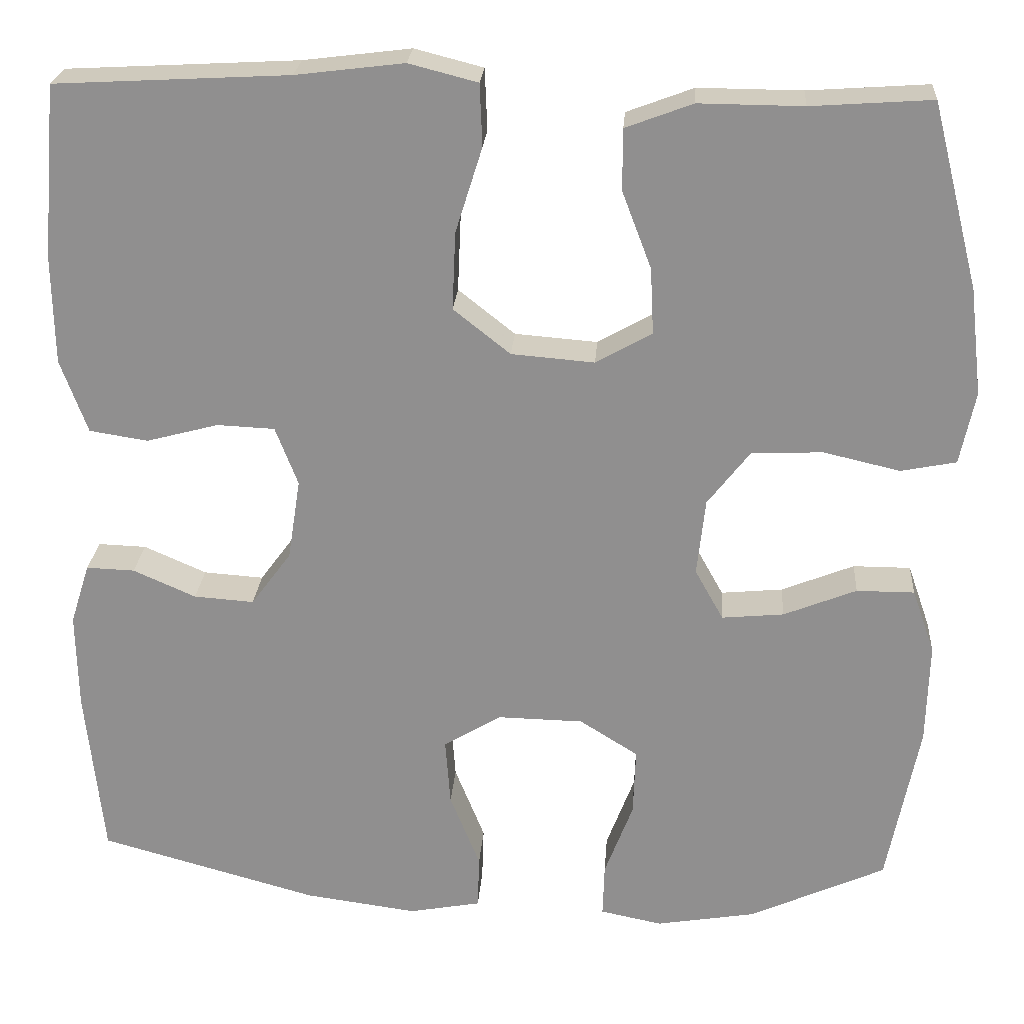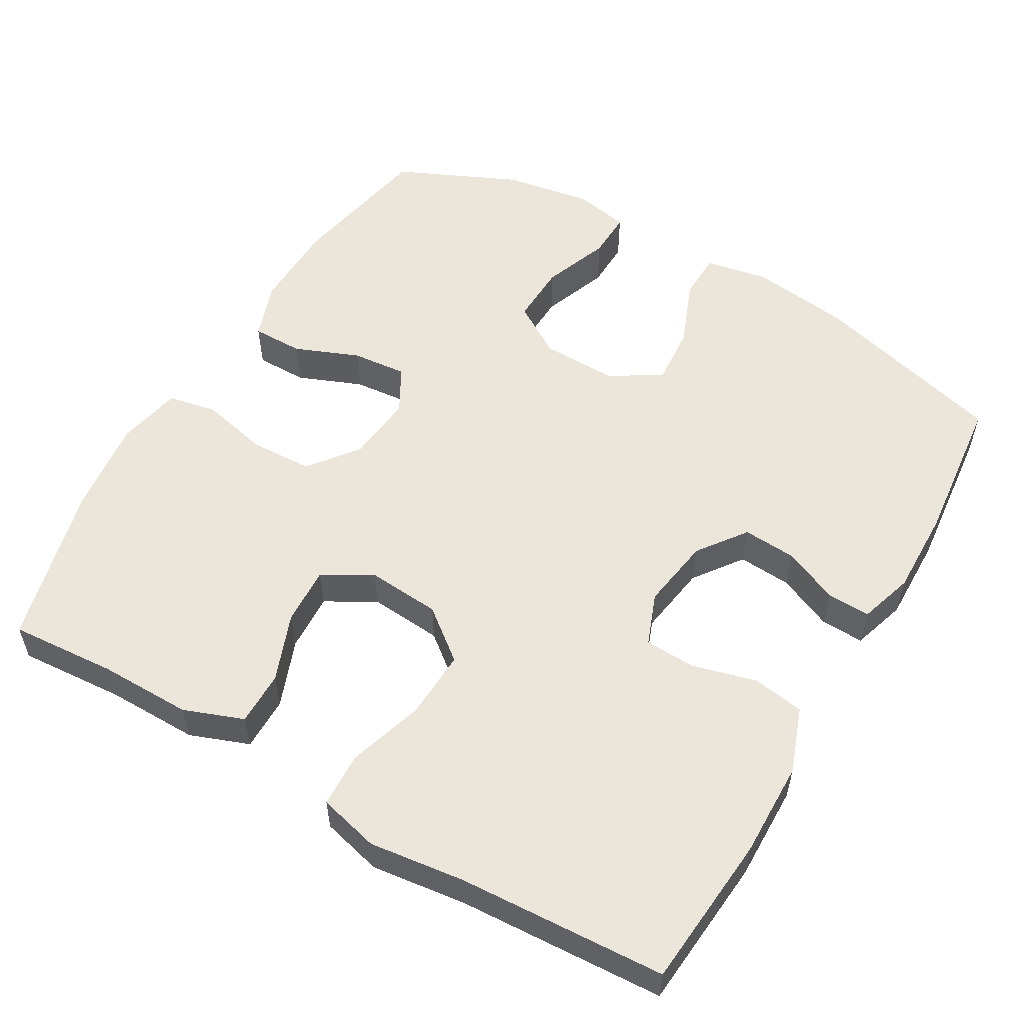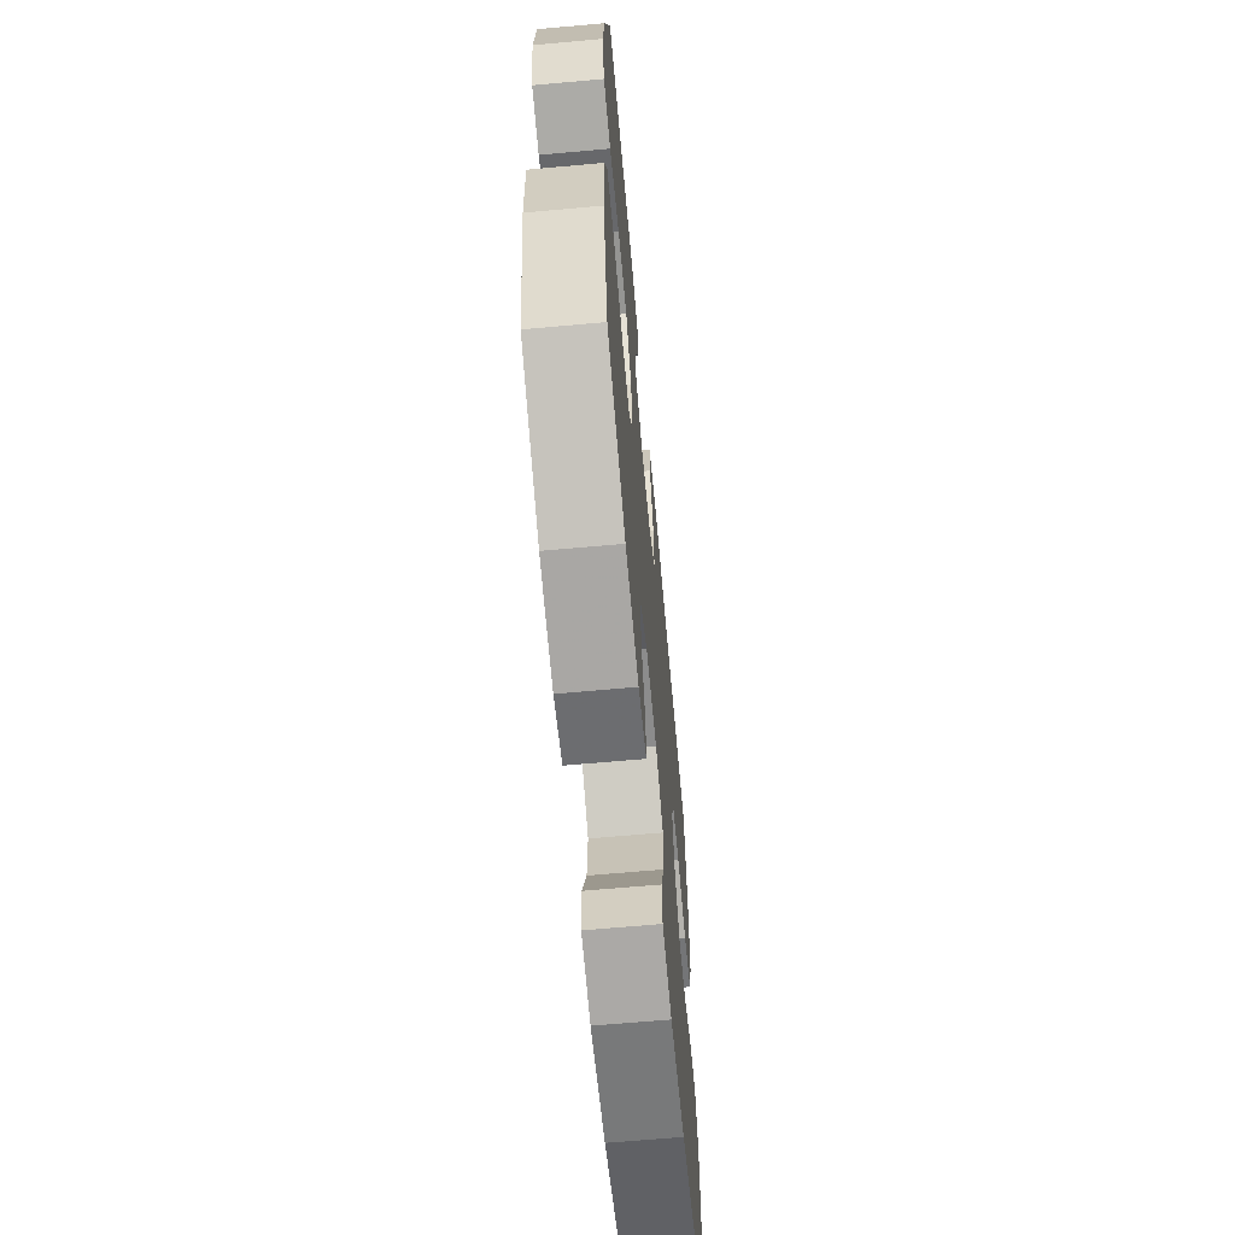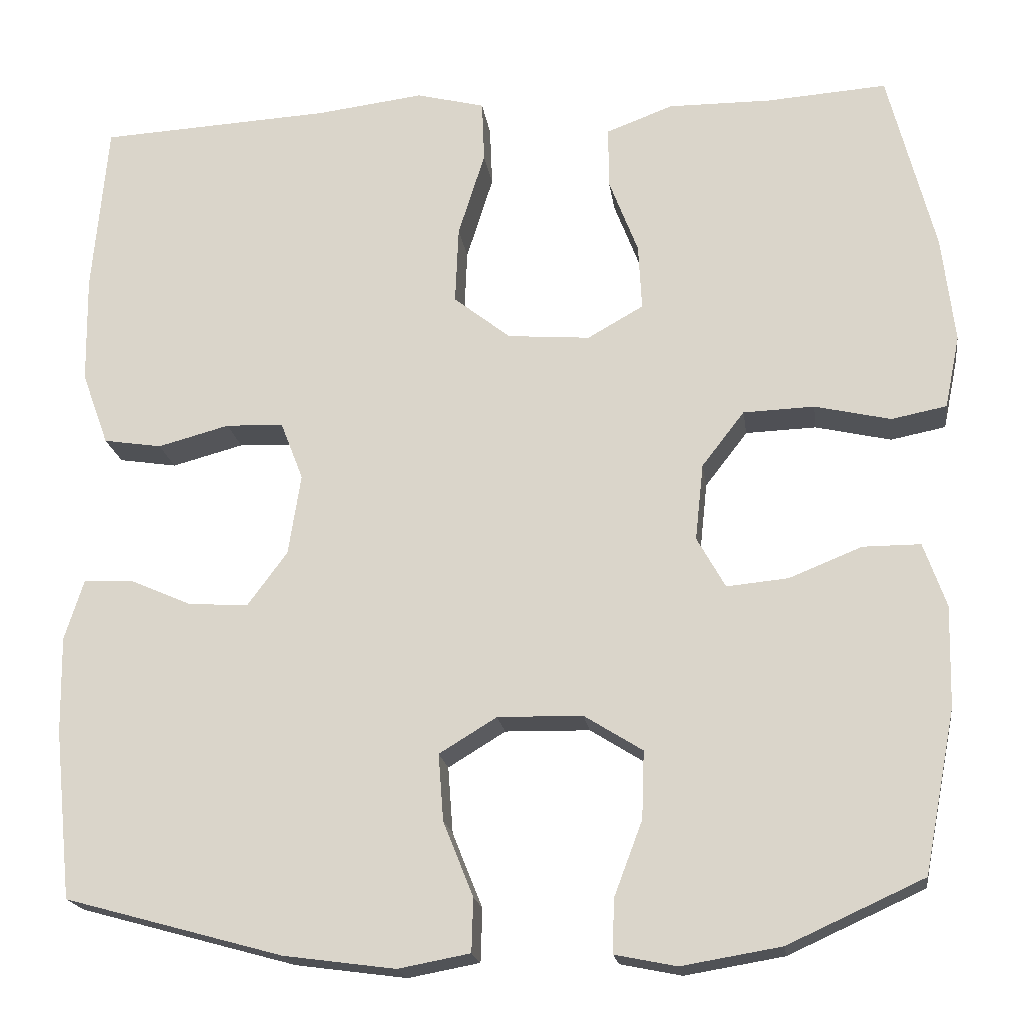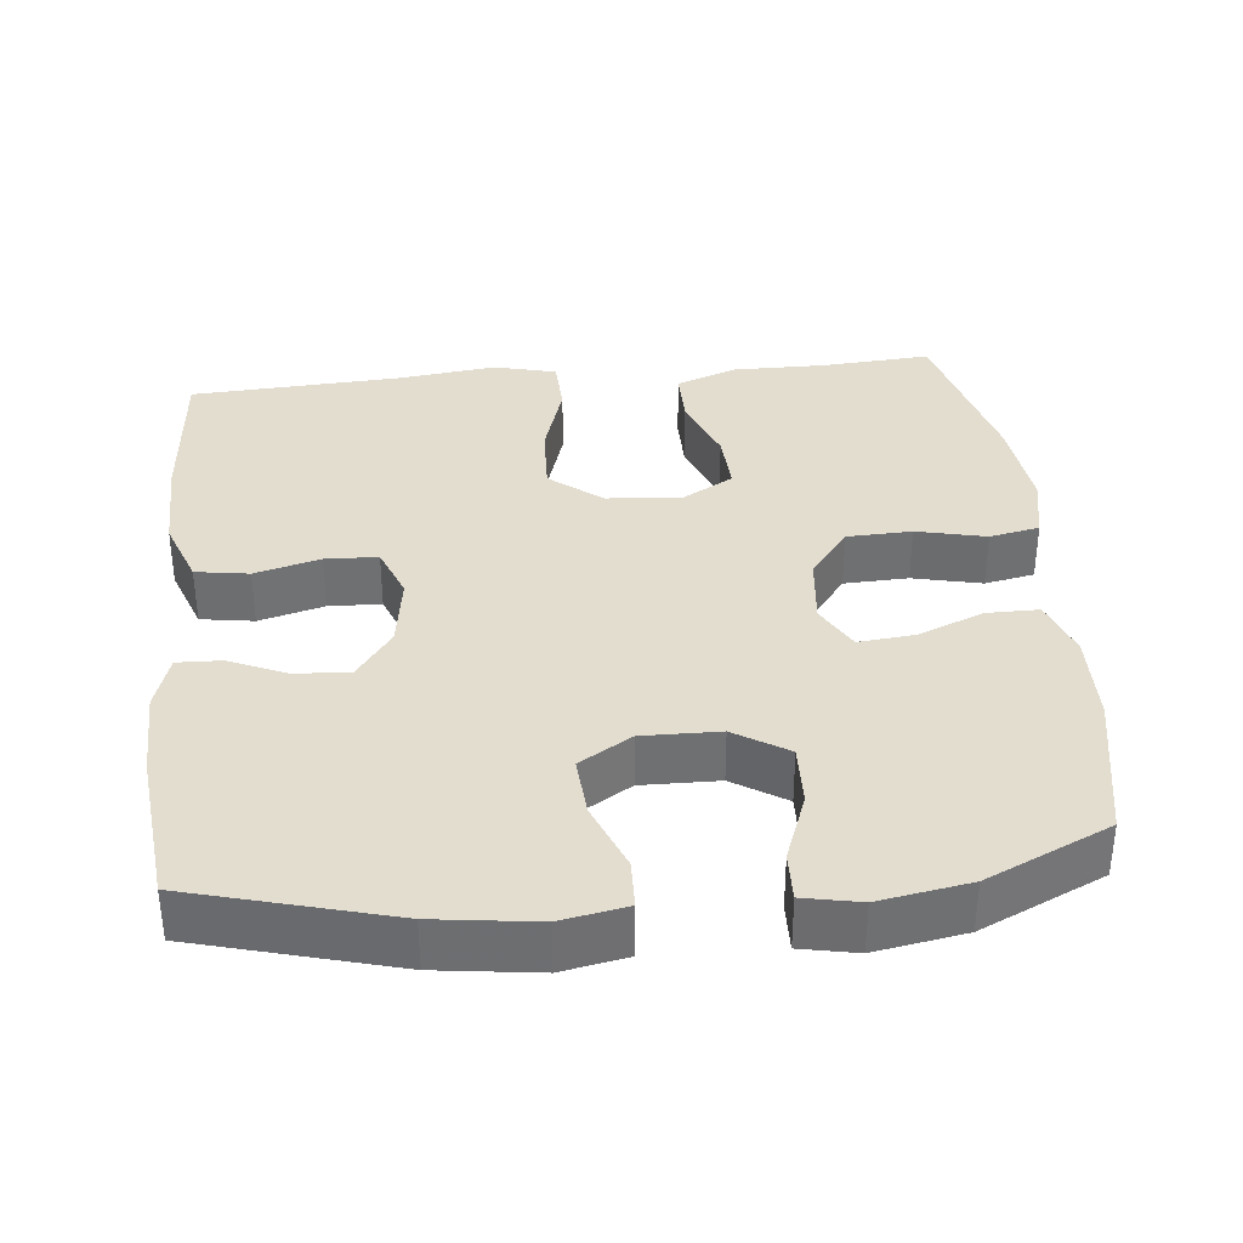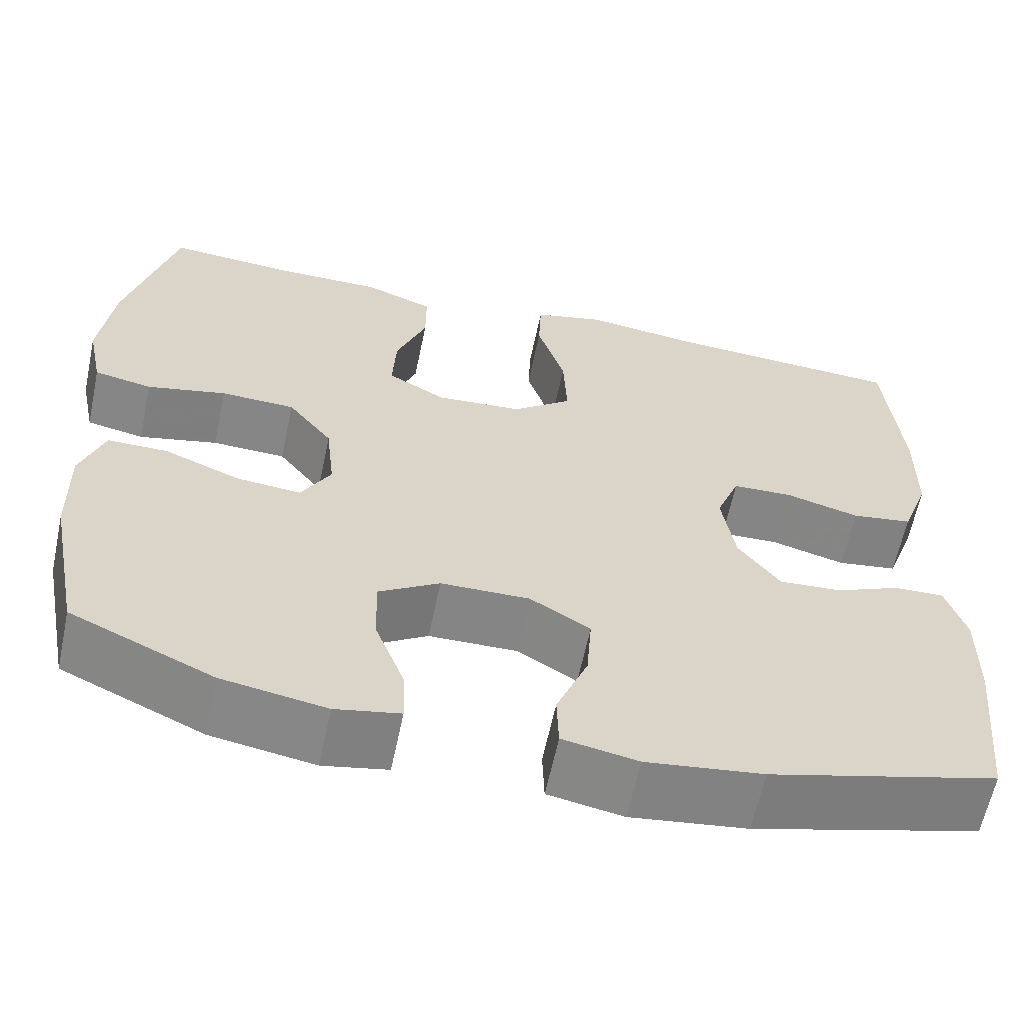
<metadata>
{"format":"obj","ext":"obj","renderer":"f3d","projection":"perspective","resolution":1024,"background":"white","views":[{"elev":24.0,"azim":-175.9,"up":"+Z"},{"elev":55.2,"azim":30.1,"up":"+Y"},{"elev":-65.3,"azim":-84.8,"up":"+Z"},{"elev":-19.2,"azim":-172.1,"up":"+Z"},{"elev":35.5,"azim":174.1,"up":"+Y"},{"elev":-62.0,"azim":-11.9,"up":"+Z"}]}
</metadata>
<code>
v -0.5 0.07 0.5
v -0.356 0.07 0.49
v -0.232 0.07 0.491
v -0.152 0.07 0.461
v -0.152 0.07 0.388
v -0.187 0.07 0.296
v -0.191 0.07 0.217
v -0.124 0.07 0.179
v -0.025 0.07 0.187
v 0.043 0.07 0.241
v 0.039 0.07 0.334
v 0.007 0.07 0.436
v 0.01 0.07 0.51
v 0.092 0.07 0.531
v 0.221 0.07 0.515
v 0.5 0.07 0.5
v 0.518 0.07 0.293
v 0.516 0.07 0.163
v 0.484 0.07 0.075
v 0.414 0.07 0.064
v 0.328 0.07 0.087
v 0.259 0.07 0.084
v 0.232 0.07 0.014
v 0.247 0.07 -0.083
v 0.295 0.07 -0.148
v 0.367 0.07 -0.143
v 0.442 0.07 -0.11
v 0.5 0.07 -0.108
v 0.523 0.07 -0.181
v 0.521 0.07 -0.297
v 0.5 0.07 -0.5
v 0.238 0.07 -0.572
v 0.104 0.07 -0.59
v 0.018 0.07 -0.574
v 0.016 0.07 -0.51
v 0.052 0.07 -0.42
v 0.058 0.07 -0.34
v -0.011 0.07 -0.298
v -0.113 0.07 -0.3
v -0.183 0.07 -0.344
v -0.18 0.07 -0.425
v -0.146 0.07 -0.515
v -0.144 0.07 -0.579
v -0.218 0.07 -0.594
v -0.337 0.07 -0.574
v -0.5 0.07 -0.5
v -0.538 0.07 -0.305
v -0.541 0.07 -0.184
v -0.514 0.07 -0.107
v -0.445 0.07 -0.107
v -0.358 0.07 -0.142
v -0.284 0.07 -0.149
v -0.25 0.07 -0.088
v -0.26 0.07 0.004
v -0.311 0.07 0.07
v -0.396 0.07 0.073
v -0.487 0.07 0.052
v -0.553 0.07 0.065
v -0.571 0.07 0.152
v -0.556 0.07 0.28
v -0.5 0 0.5
v -0.356 0 0.49
v -0.232 0 0.491
v -0.152 0 0.461
v -0.152 0 0.388
v -0.187 0 0.296
v -0.191 0 0.217
v -0.124 0 0.179
v -0.025 0 0.187
v 0.043 0 0.241
v 0.039 0 0.334
v 0.007 0 0.436
v 0.01 0 0.51
v 0.092 0 0.531
v 0.221 0 0.515
v 0.5 0 0.5
v 0.518 0 0.293
v 0.516 0 0.163
v 0.484 0 0.075
v 0.414 0 0.064
v 0.328 0 0.087
v 0.259 0 0.084
v 0.232 0 0.014
v 0.247 0 -0.083
v 0.295 0 -0.148
v 0.367 0 -0.143
v 0.442 0 -0.11
v 0.5 0 -0.108
v 0.523 0 -0.181
v 0.521 0 -0.297
v 0.5 0 -0.5
v 0.238 0 -0.572
v 0.104 0 -0.59
v 0.018 0 -0.574
v 0.016 0 -0.51
v 0.052 0 -0.42
v 0.058 0 -0.34
v -0.011 0 -0.298
v -0.113 0 -0.3
v -0.183 0 -0.344
v -0.18 0 -0.425
v -0.146 0 -0.515
v -0.144 0 -0.579
v -0.218 0 -0.594
v -0.337 0 -0.574
v -0.5 0 -0.5
v -0.538 0 -0.305
v -0.541 0 -0.184
v -0.514 0 -0.107
v -0.445 0 -0.107
v -0.358 0 -0.142
v -0.284 0 -0.149
v -0.25 0 -0.088
v -0.26 0 0.004
v -0.311 0 0.07
v -0.396 0 0.073
v -0.487 0 0.052
v -0.553 0 0.065
v -0.571 0 0.152
v -0.556 0 0.28
f 59 60 1 2
f 56 57 58 59
f 55 56 59 2
f 54 55 2 3
f 53 54 3
f 48 49 50 51
f 48 51 52
f 47 48 52
f 46 47 52
f 45 46 52
f 44 45 52 53
f 41 42 43 44
f 40 41 44 53
f 33 34 35 36
f 33 36 37
f 32 33 37
f 31 32 37
f 30 31 37 38
f 26 27 28 29
f 25 26 29 30
f 18 19 20 21
f 18 21 22
f 15 16 17 18
f 15 18 22
f 14 15 22 23
f 11 12 13 14
f 10 11 14 23
f 3 4 5 6
f 3 6 7
f 53 3 7
f 39 40 53 7
f 38 39 7 8
f 25 30 38
f 24 25 38 8
f 9 10 23 24
f 8 9 24
f 62 61 120 119
f 119 118 117 116
f 62 119 116 115
f 63 62 115 114
f 63 114 113
f 111 110 109 108
f 112 111 108
f 112 108 107
f 112 107 106
f 112 106 105
f 113 112 105 104
f 104 103 102 101
f 113 104 101 100
f 96 95 94 93
f 97 96 93
f 97 93 92
f 97 92 91
f 98 97 91 90
f 89 88 87 86
f 90 89 86 85
f 81 80 79 78
f 82 81 78
f 78 77 76 75
f 82 78 75
f 83 82 75 74
f 74 73 72 71
f 83 74 71 70
f 66 65 64 63
f 67 66 63
f 67 63 113
f 67 113 100 99
f 68 67 99 98
f 98 90 85
f 68 98 85 84
f 84 83 70 69
f 84 69 68
f 1 61 62 2
f 2 62 63 3
f 3 63 64 4
f 4 64 65 5
f 5 65 66 6
f 6 66 67 7
f 7 67 68 8
f 8 68 69 9
f 9 69 70 10
f 10 70 71 11
f 11 71 72 12
f 12 72 73 13
f 13 73 74 14
f 14 74 75 15
f 15 75 76 16
f 16 76 77 17
f 17 77 78 18
f 18 78 79 19
f 19 79 80 20
f 20 80 81 21
f 21 81 82 22
f 22 82 83 23
f 23 83 84 24
f 24 84 85 25
f 25 85 86 26
f 26 86 87 27
f 27 87 88 28
f 28 88 89 29
f 29 89 90 30
f 30 90 91 31
f 31 91 92 32
f 32 92 93 33
f 33 93 94 34
f 34 94 95 35
f 35 95 96 36
f 36 96 97 37
f 37 97 98 38
f 38 98 99 39
f 39 99 100 40
f 40 100 101 41
f 41 101 102 42
f 42 102 103 43
f 43 103 104 44
f 44 104 105 45
f 45 105 106 46
f 46 106 107 47
f 47 107 108 48
f 48 108 109 49
f 49 109 110 50
f 50 110 111 51
f 51 111 112 52
f 52 112 113 53
f 53 113 114 54
f 54 114 115 55
f 55 115 116 56
f 56 116 117 57
f 57 117 118 58
f 58 118 119 59
f 59 119 120 60
f 60 120 61 1

</code>
